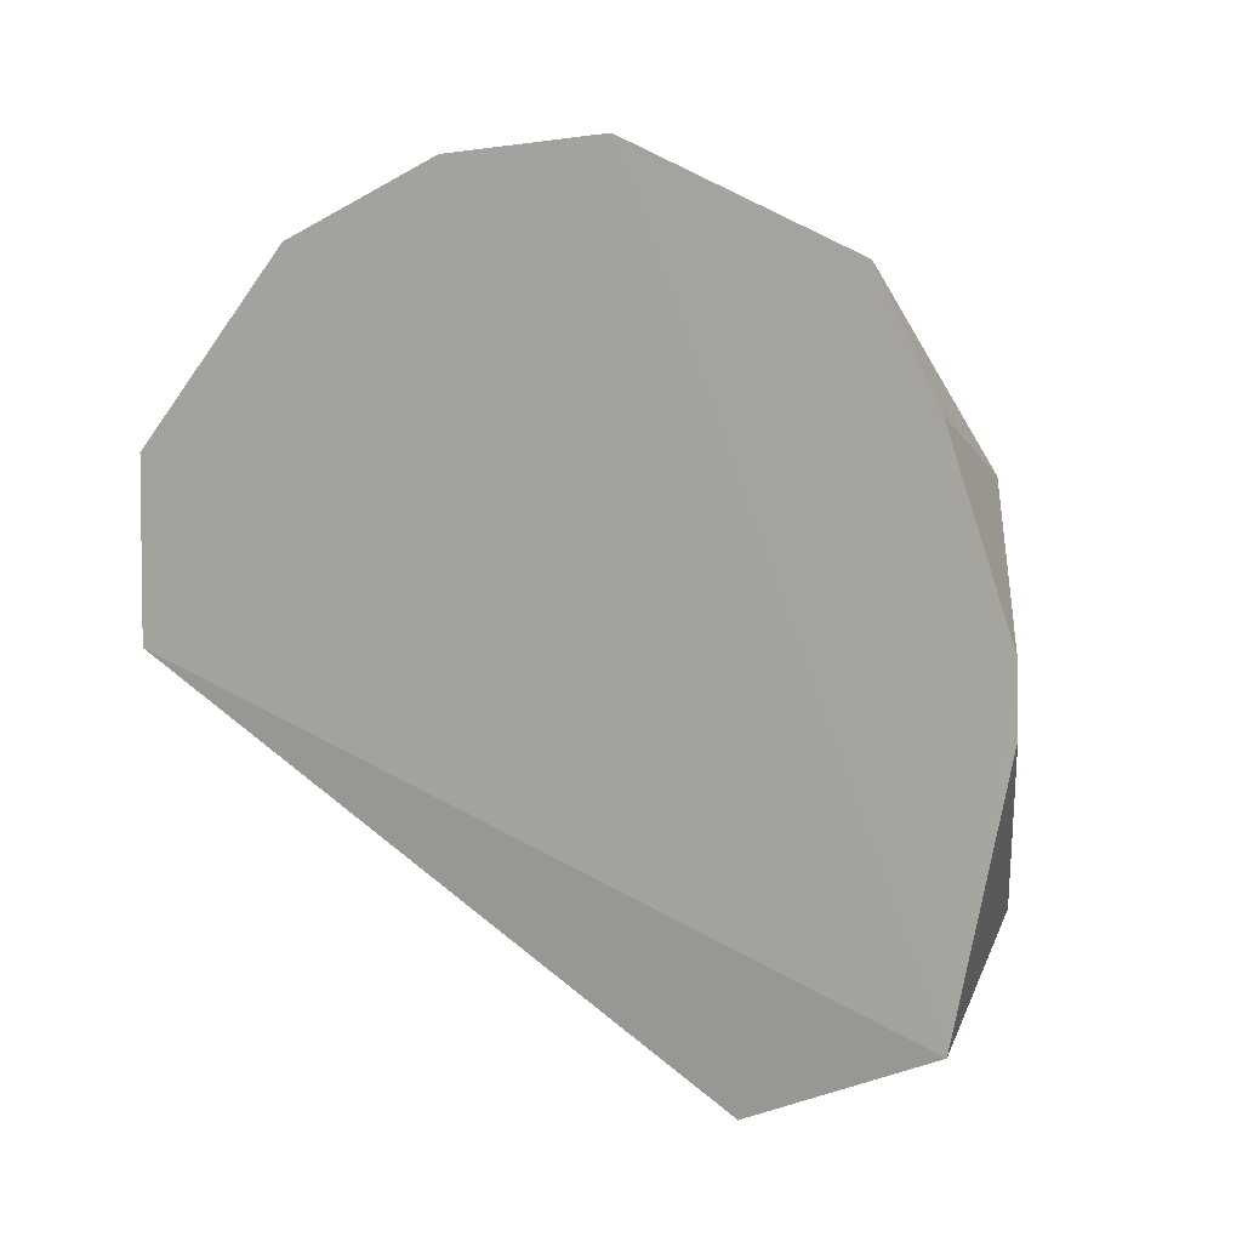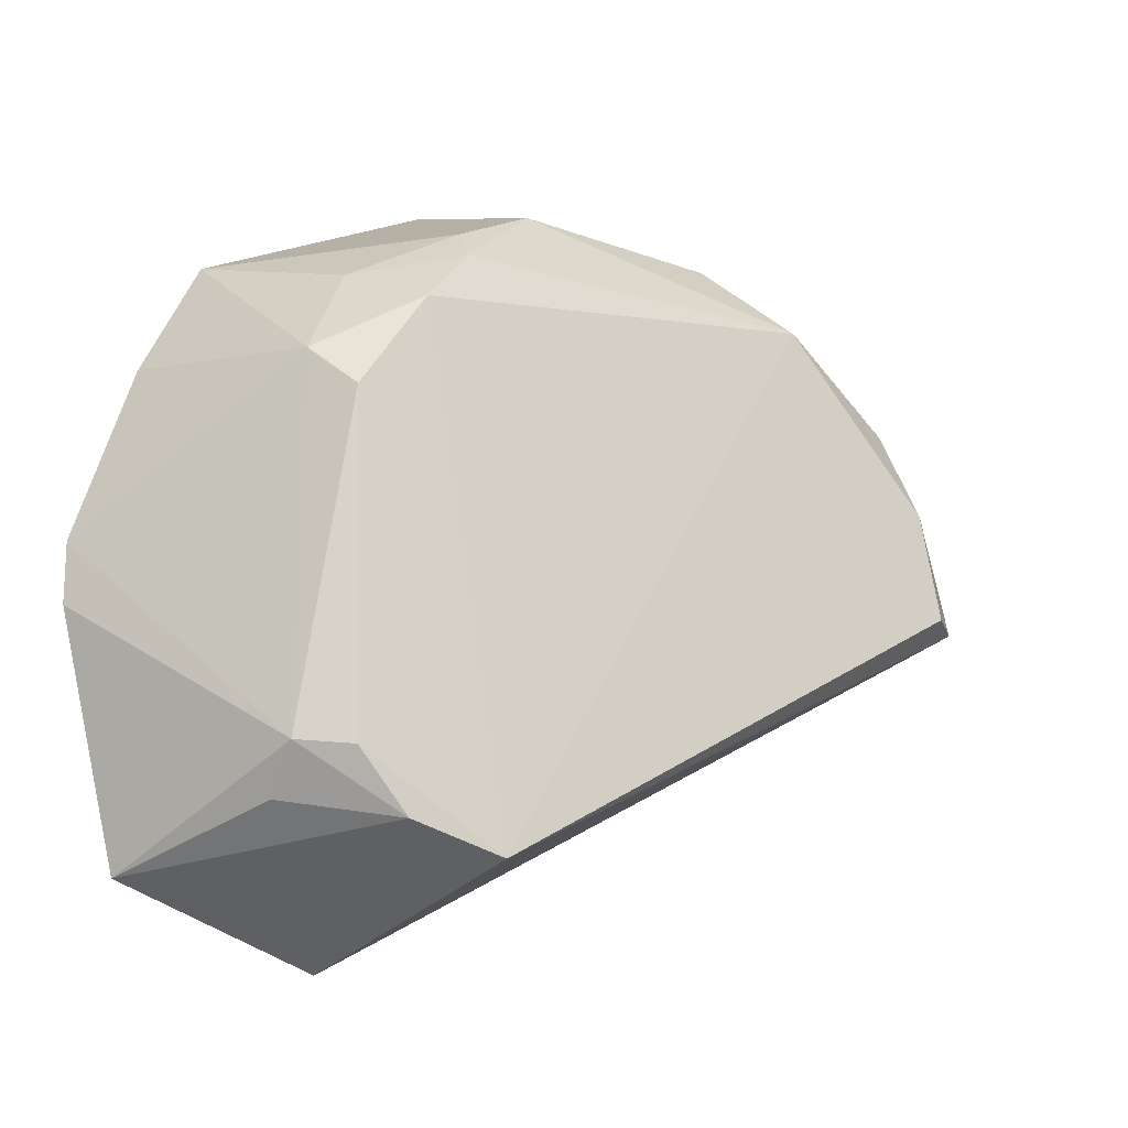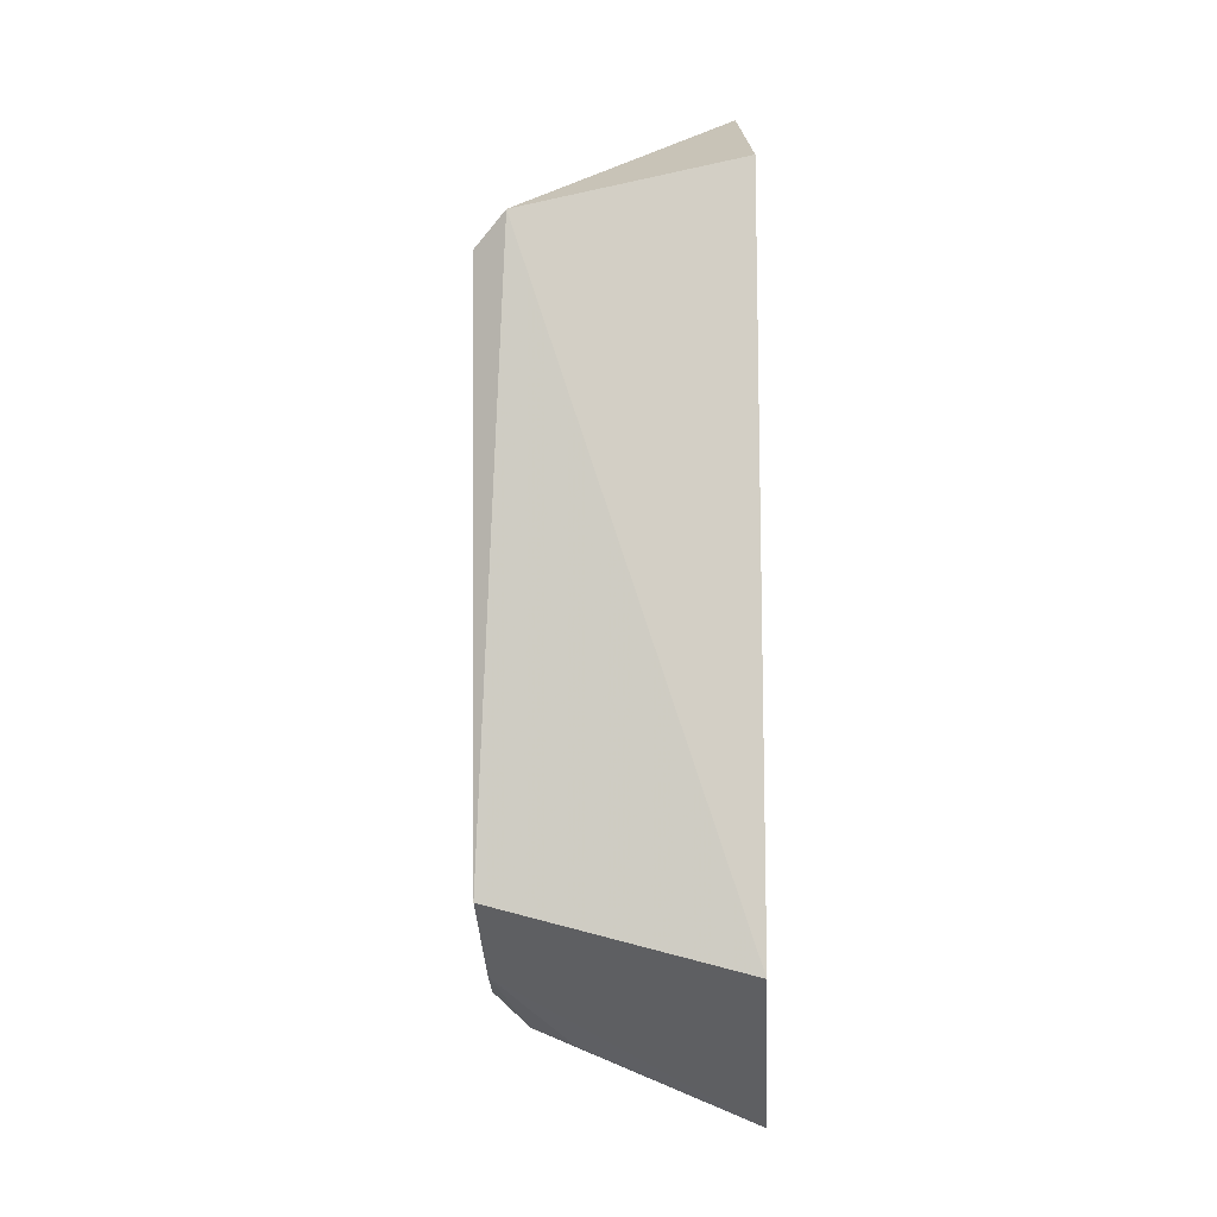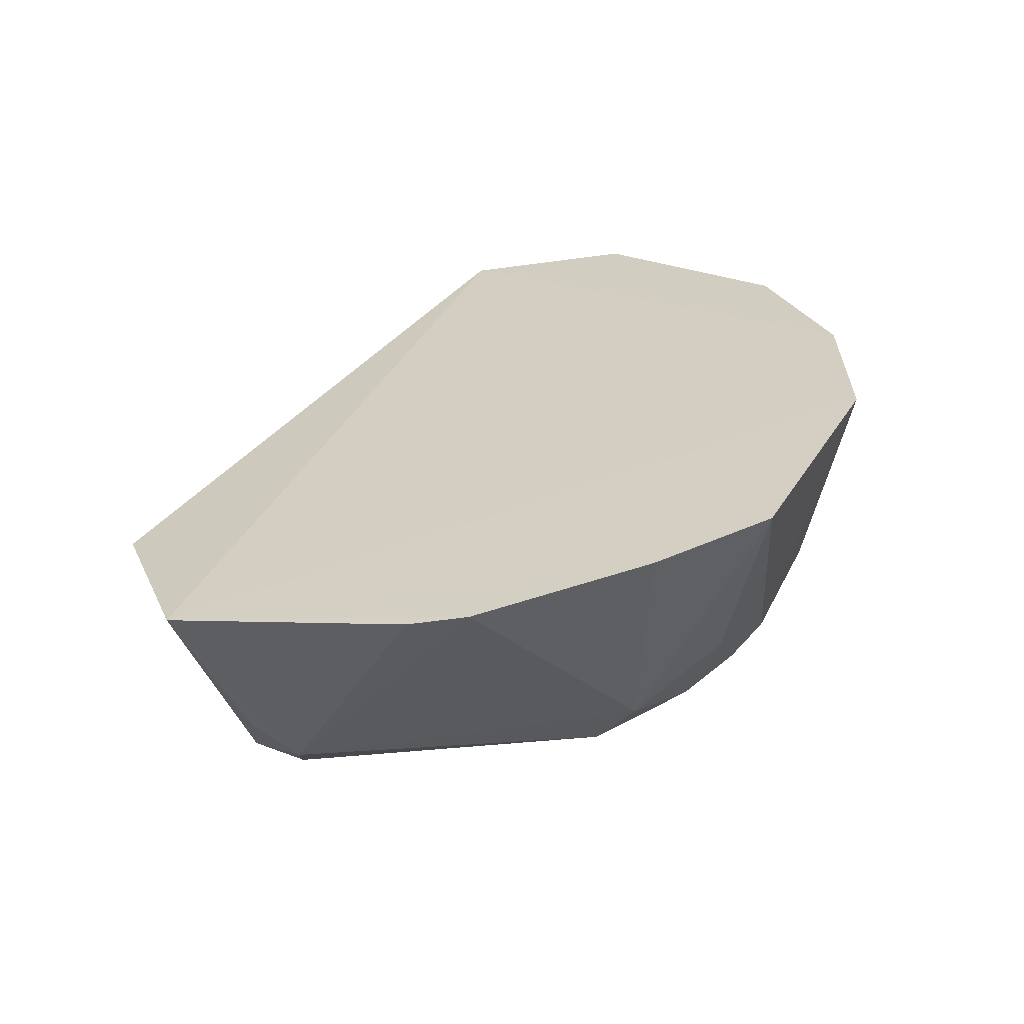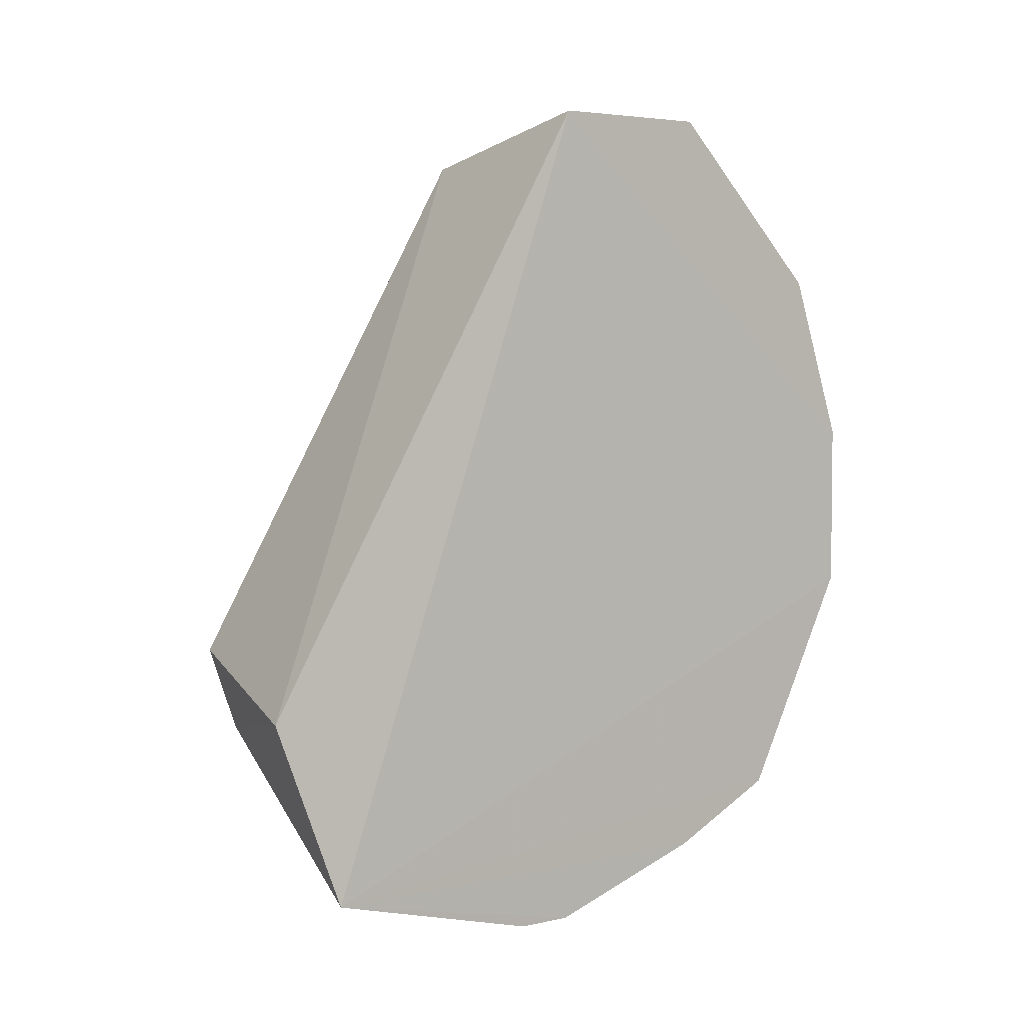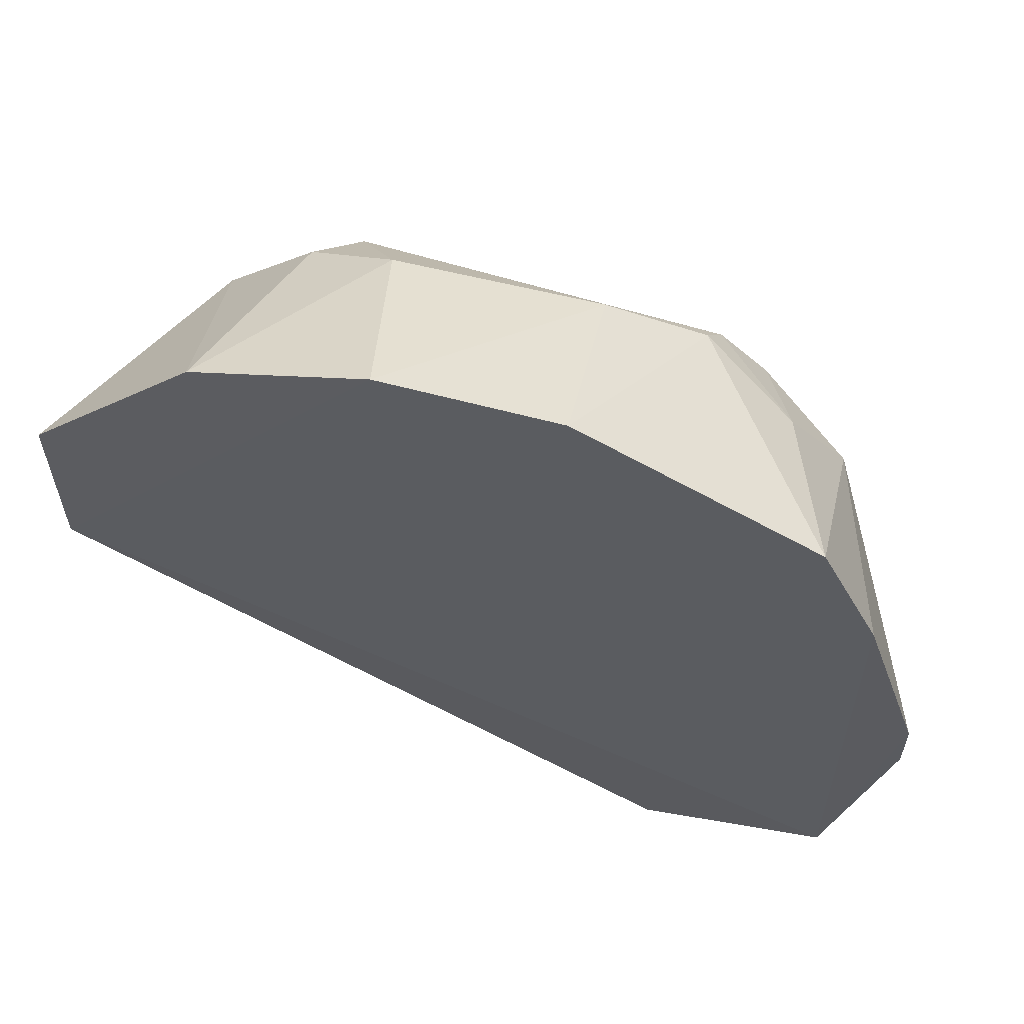
<metadata>
{"format":"obj","ext":"obj","renderer":"f3d","projection":"perspective","resolution":1024,"background":"white","views":[{"elev":0.3,"azim":-54.3,"up":"+Z"},{"elev":-18.2,"azim":56.3,"up":"+Z"},{"elev":20.7,"azim":176.5,"up":"+Y"},{"elev":-62.3,"azim":-83.0,"up":"+Y"},{"elev":3.7,"azim":-128.4,"up":"+Y"},{"elev":58.1,"azim":-74.2,"up":"+Z"}]}
</metadata>
<code>
v 0.01901 -0.03398 0.05449
v 0.03189 -0.04963 0.04376
v 0.03047 -0.01867 0.03368
v 0.02027 -0.04799 0.01576
v 0.01934 -0.05757 0.04272
v 0.0326 -0.04576 0.01916
v 0.01931 -0.0164 0.03387
v 0.03188 -0.02916 0.04686
v 0.01922 -0.05461 0.04862
v 0.01963 -0.05756 0.01916
v 0.02828 -0.04217 0.05097
v 0.01923 -0.01632 0.04271
v 0.03199 -0.02054 0.03382
v 0.02972 -0.05429 0.04098
v 0.03203 -0.0501 0.02044
v 0.01901 -0.04282 0.05448
v 0.02826 -0.03191 0.05076
v 0.03138 -0.04729 0.04649
v 0.03026 -0.02248 0.0434
v 0.01954 -0.0605 0.03094
v 0.03193 -0.05296 0.03885
v 0.02988 -0.04683 0.04824
v 0.0191 -0.02514 0.05155
v 0.03013 -0.01965 0.03849
v 0.03182 -0.02148 0.039
v 0.02969 -0.02728 0.04804
v 0.0195 -0.0605 0.03388
v 0.03009 -0.05458 0.02352
v 0.03183 -0.05247 0.02326
v 0.02787 -0.05159 0.04576
v 0.02816 -0.01981 0.04107
v 0.02807 -0.0544 0.02142
f 6 4 3
f 7 3 4
f 8 2 6
f 10 7 4
f 10 5 9
f 12 7 1
f 12 3 7
f 13 8 6
f 13 6 3
f 14 9 5
f 15 10 4
f 15 4 6
f 16 1 7
f 16 7 10
f 16 10 9
f 16 11 1
f 17 11 8
f 17 1 11
f 18 2 8
f 18 8 11
f 21 6 2
f 21 2 14
f 22 16 9
f 22 11 16
f 22 18 11
f 23 12 1
f 23 1 17
f 23 19 12
f 24 3 12
f 25 19 8
f 25 8 13
f 25 24 19
f 25 13 3
f 25 3 24
f 26 17 8
f 26 8 19
f 26 23 17
f 26 19 23
f 27 14 5
f 27 5 10
f 27 10 20
f 28 20 10
f 28 21 14
f 28 27 20
f 28 14 27
f 29 15 6
f 29 6 21
f 29 28 15
f 29 21 28
f 30 22 9
f 30 9 14
f 30 14 2
f 30 2 18
f 30 18 22
f 31 24 12
f 31 12 19
f 31 19 24
f 32 28 10
f 32 10 15
f 32 15 28

</code>
